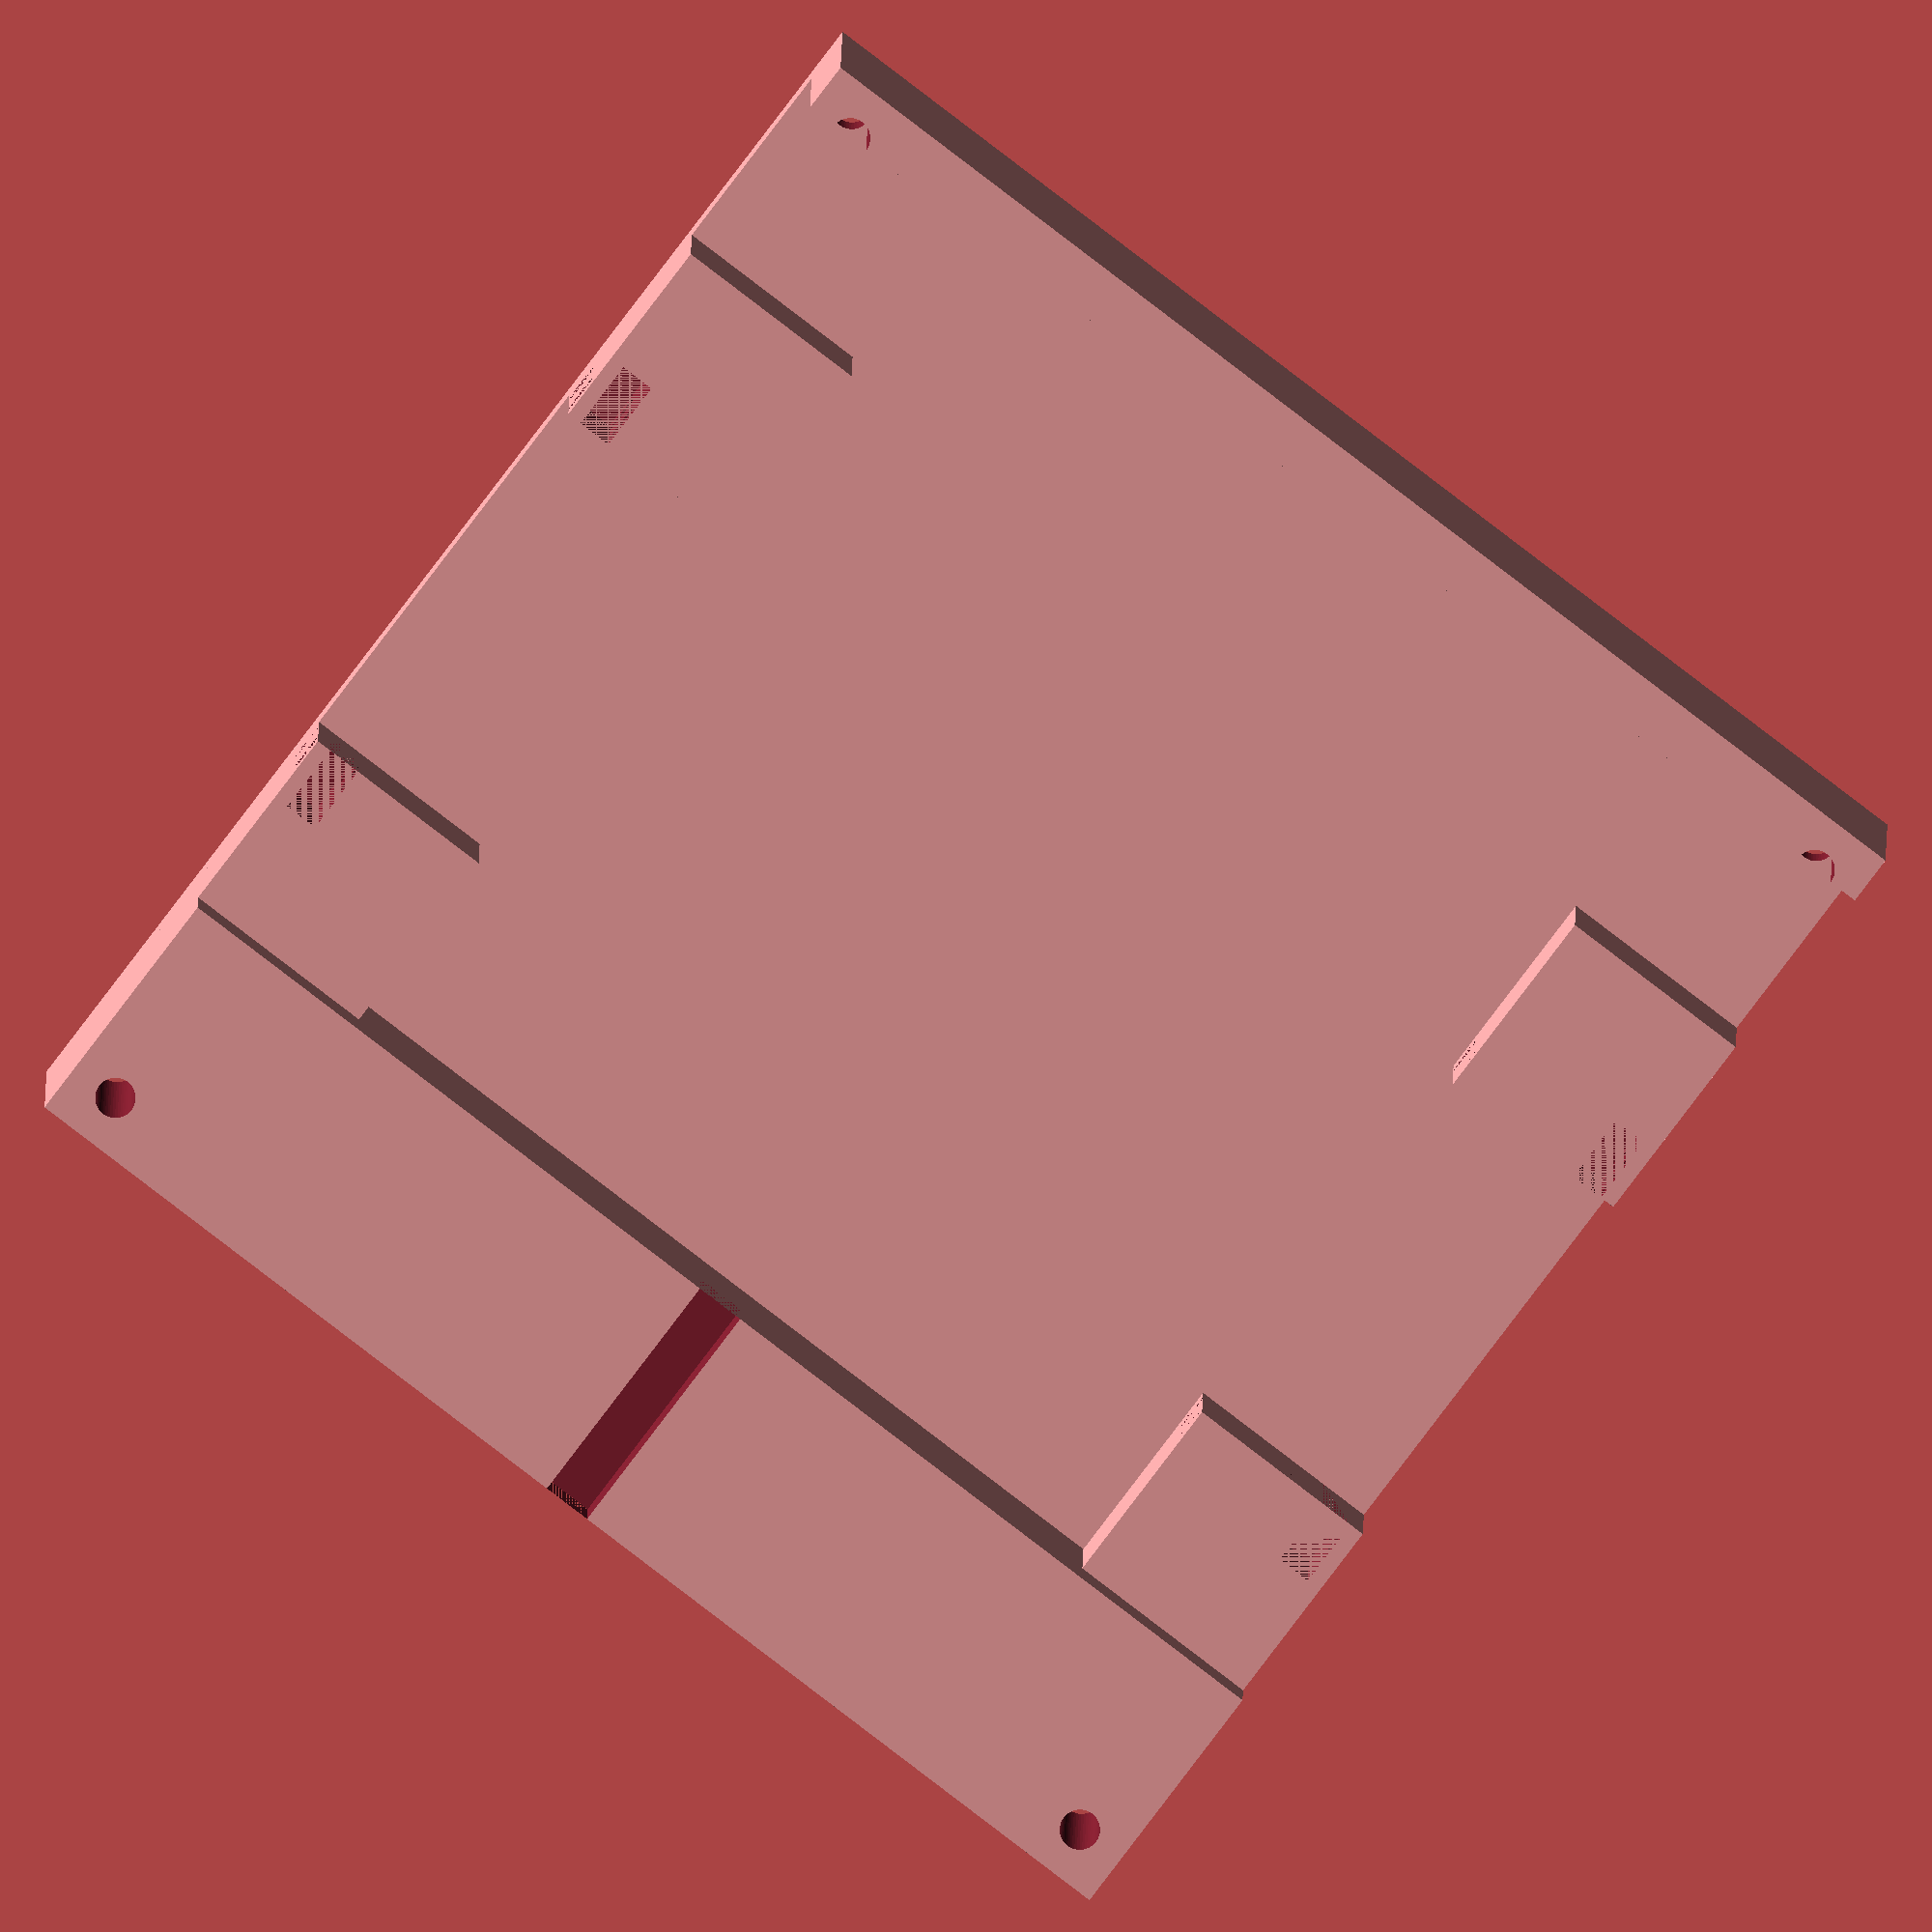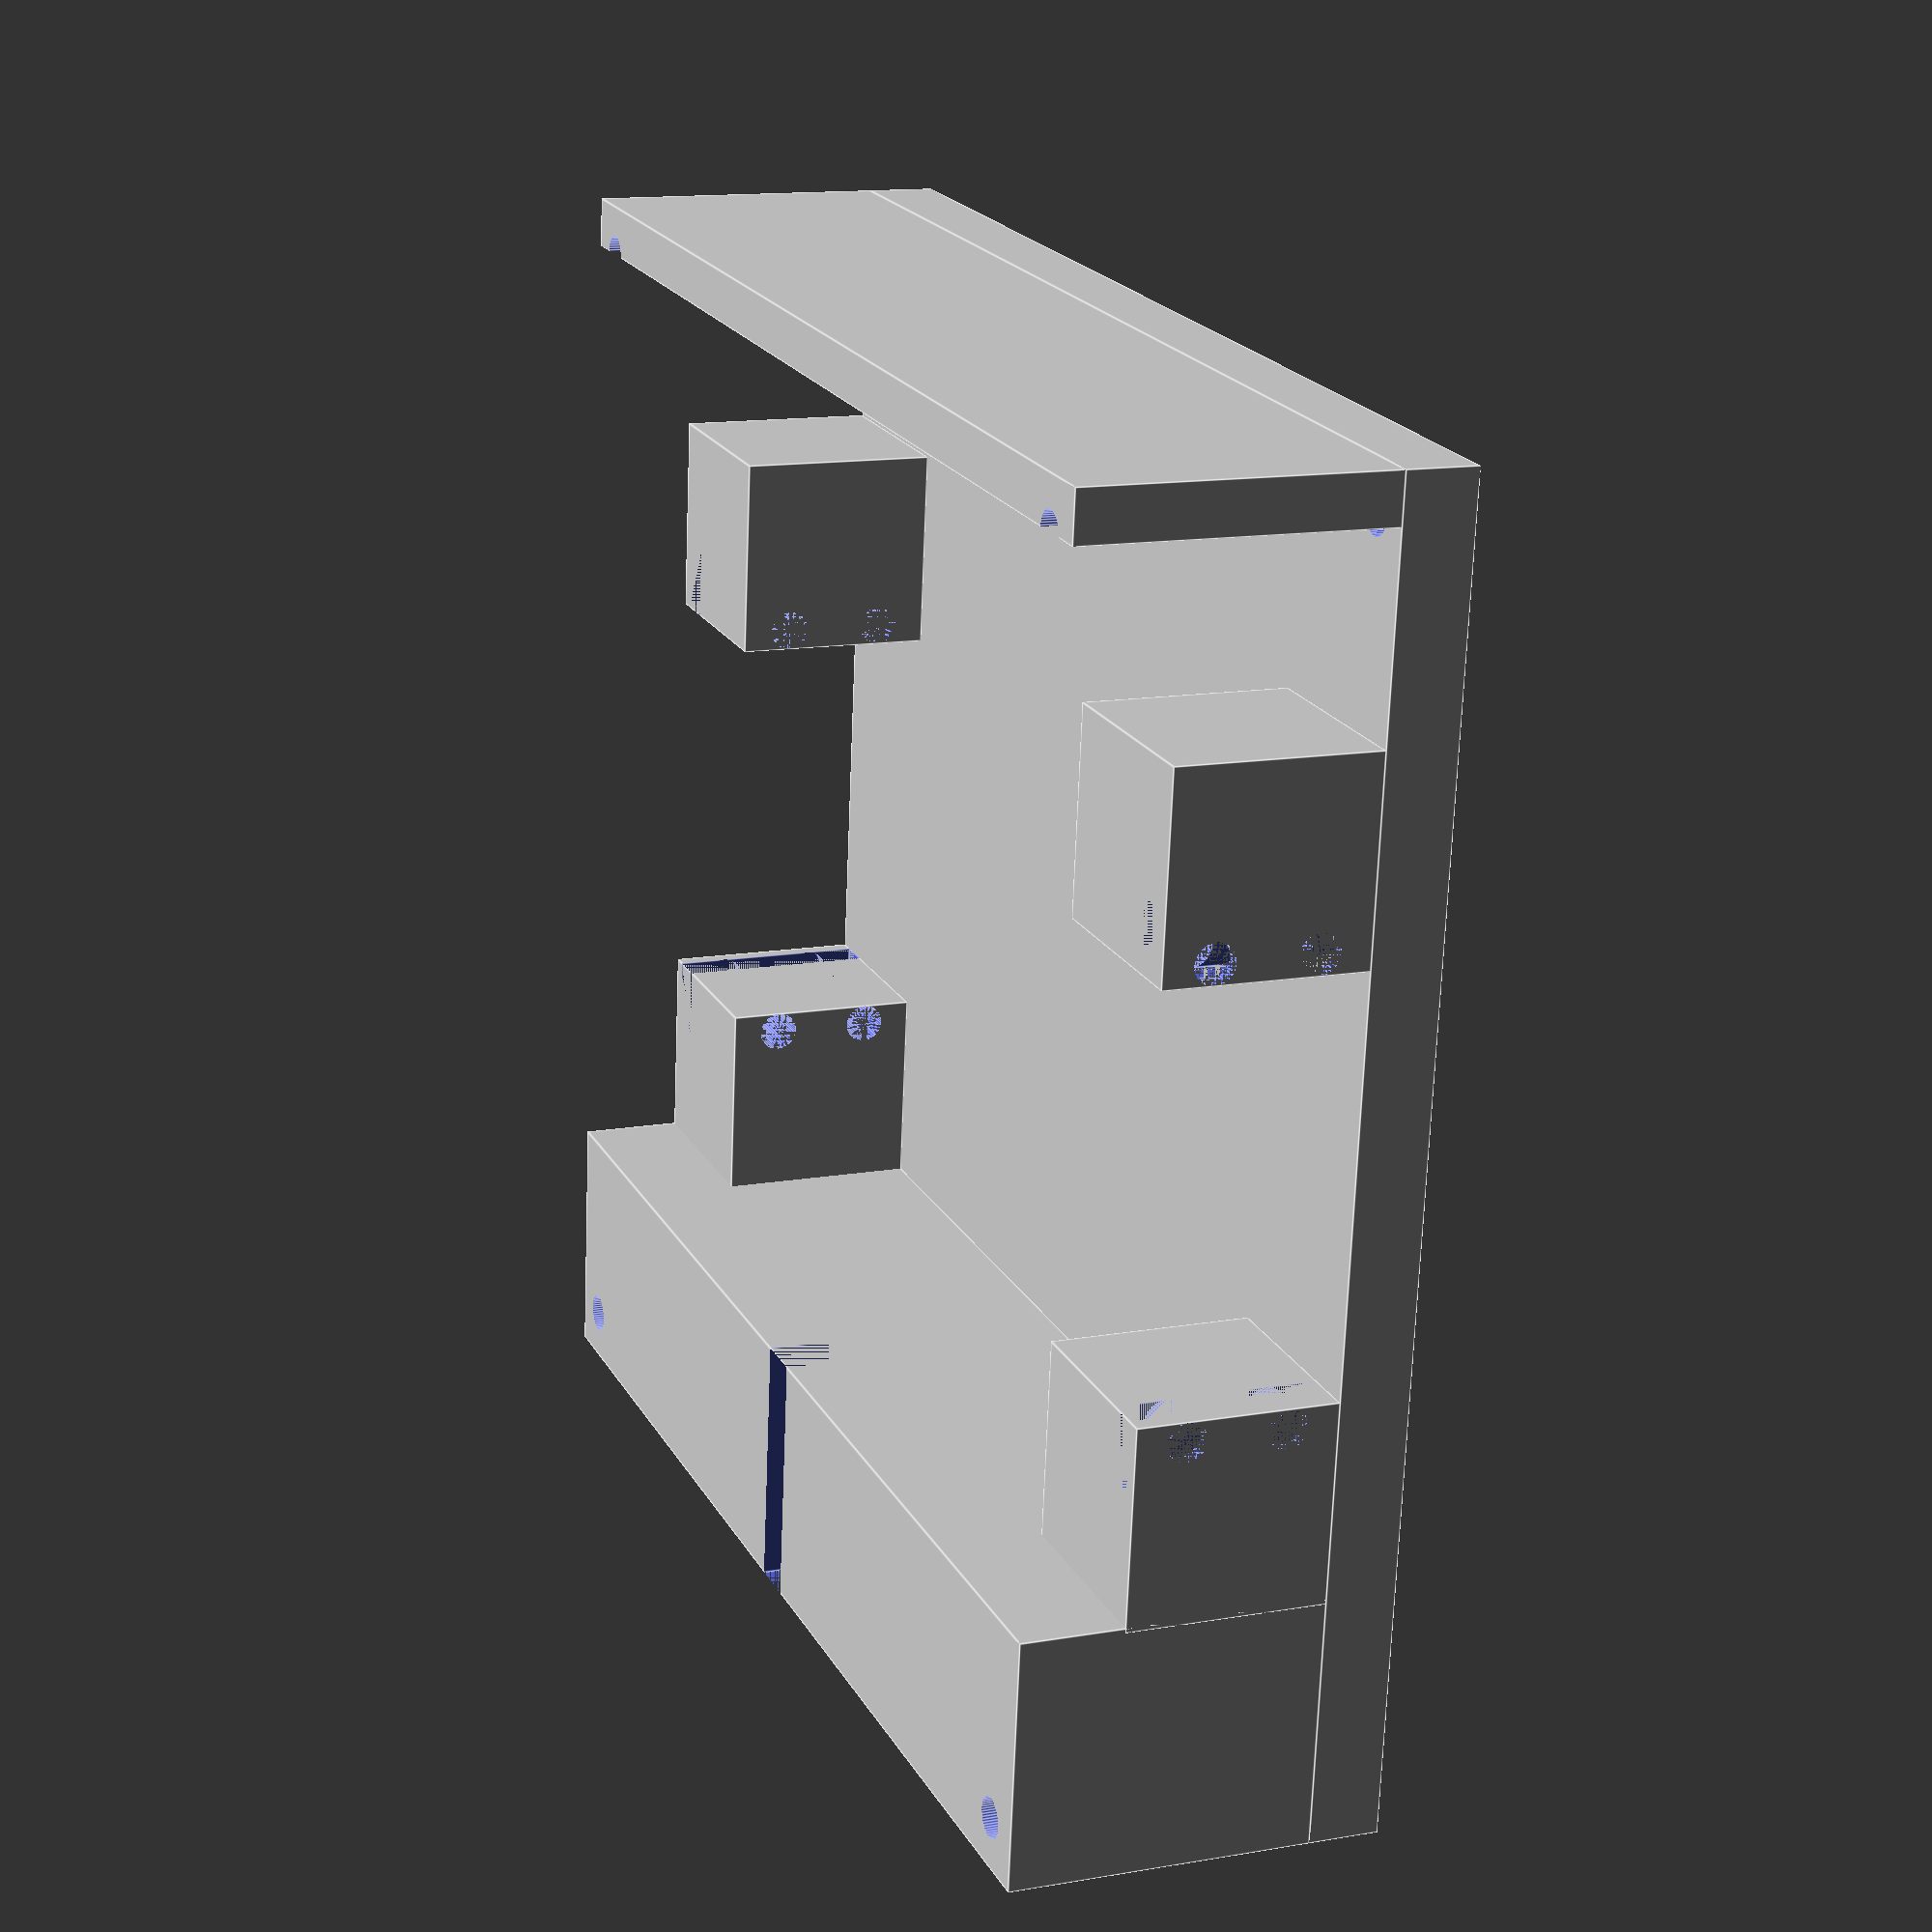
<openscad>
//Unit: millimeter
//Arduino board
ABwidth = 53.34;
ABlength = 102;
ABheight = 10.0;
ABplugin1 = 2.1;
ABplugin2 = 7.0;
ABplugin2height = 10.0;
ABgap1=9.0;
ABgap2=12.0;
ABgap3=19.0;
ABgap4=9.0;

//Bread Board
BBlength = 85.0;
BBwidth = 57.0;
BBheight = 10.0;

//RGB
RGBlength = 20.44;
RGBdiameter = 2.9;
RGBA = 12.5;
RGBB = 1.0;


//Upper Base
UBlength = 130.0; //length is x-axis
UBwidth = 130.0; //y-axis
UBheight = 17.0;
UBgapCam = 8.0;
UBgap1 = (UBlength - UBgapCam - ABwidth - BBwidth) / 2;
UBholeGap = 7.0;

//Camera Attachment
CAdiameter = 6.0;
CAradius = CAdiameter/2;
CAlength = 30.0;

//Lower Base
LBlength = UBlength;
LBwidth = UBwidth;
LBheight = 7.0;
LBgap1 = 30.0;
LBtranslate = -60.0;

//Front Wall
FWlength = LBwidth; //y-axis
FWwidth = 25.0;  //x-axis
FWheight = 30.0;
FWhole = 25.0;
FWgap1 = (FWlength - FWhole)/2;  //distance to the gap
FWgap2 = (FWlength - RGBlength)/2;

//RGB
RGBlength = 20.44;
RGBdiameter = 2.9;
RGBA = 12.5;
RGBB = 1.0;

//RGB attachment
RAwidth = RGBlength; //y-axis
RAheight = 20.0;  //z-axis
RAdepth = 5.0; //x-axis

//battery hole
BAlength = 5.0; //y
BAheight = 20.0; //z
BAdepth = FWwidth;

//arms attachment
AAlength = 20.0;
AAwidth = 5.0; //y-axis
AAheight = 40.0;
AAdistance = 90.0;
AAtranslate = 30.0;
AAholeHeight = AAheight/2 - (AAtranslate - FWheight/2) + LBheight;

//Columns
Clength = 8.0; 
Cheight = UBheight/2+LBheight/2-LBtranslate+Clength*2;
Cdiameter = 4.0;
Cradius = 2.0;
CLockHeight = 1.5;
CLockDiameter = 8.0;
Cdistance = 5.0;  //the center of the hole
holeX = UBlength/2 - Cdistance;
holeY = UBwidth/2 - Cdistance;
holeZ = -(Cheight/2-Clength-UBheight/2);

//Back Wall
BWlength = FWlength;
BWwidth = 5.0;
BWheight = 30.0;

//Robot Servo
RSlength = 40.9;
RSwidth = 36.6;  //not the exact width
RSheight = 19.8;
RSdiameter = 4.0;
RSradius = RSdiameter/2;
RSdistance = (RSheight - 2*RSdiameter)/4;
RSA = 7.0;
RSB = 1.5;
RSC = 2.5;
RSD = 4.0;
RSE = 6.5;
RSF = 10.0;

//Servo Attachement
SAlength = 20.0;
SAwidth = 20.0;
SAHwidth = RSF-RSE; //y
SAHlength = RSA;  //x
SAHheight = RSheight;


module cube_true(x, y, z){
    cube(size = [x, y, z], center = true);
}

module cylinder_base(x,y){
    cylinder(h=x,r=y,center=true,$fn=50);
}

module hole_base(x,y,z){
    translate([x,y,z])
    cylinder(h=Cheight,r=Cradius,center = true, $fn=50);
}

module servo_attach(){
    translate([RSlength/2+SAlength/2,LBwidth/2-SAwidth/2,LBtranslate+LBheight/2+RSheight/2]){
        difference(){
            cube_true(SAlength,SAwidth,RSheight);
            translate([-(SAlength/2-RSA/2), SAwidth/2-RSE/2,0]) cube_true(SAHlength,SAHwidth,SAHheight);
            //holes
            translate([-(SAlength/2-RSradius),0,RSheight/2-RSdistance-RSradius]){
                rotate([90,0,0]) cylinder_base(SAwidth,RSradius);
            }
            translate([-(SAlength/2-RSradius),0,-(RSheight/2-RSdistance-RSradius)]){
                rotate([90,0,0]) cylinder_base(SAwidth,RSradius);
            }
        }
    }
}


difference(){
        //Lower Base
        union(){
            translate([0,0,LBtranslate]) cube_true(LBlength,LBwidth,LBheight);
            //front wall
            difference(){
                translate([LBlength/2-FWwidth/2,0,LBheight/2+FWheight/2+LBtranslate]) cube_true(FWwidth,FWlength,FWheight);
                //arms attachment
                translate([0,0,-20.0]){
                    translate([LBlength/2-AAlength/2,AAdistance/2+AAwidth/2,LBtranslate+AAheight/2-LBheight]) cube_true(AAlength,AAwidth,AAheight);
                    translate([LBlength/2-AAlength/2,-(AAdistance/2+AAwidth/2),LBtranslate-LBheight+AAheight/2]) cube_true(AAlength,AAwidth,AAheight);}
                //RGB attachment
                translate([LBlength/2-RAdepth/2,0,LBtranslate-LBheight/2]) cube_true(RAdepth,RAwidth,RAheight);
                //Battery Hole. y can be modified.
                translate([LBlength/2-FWwidth/2,0,LBtranslate+LBheight/2+FWheight]) cube_true(BAdepth, BAlength, BAheight);
            }
            //back wall
            translate([-(LBlength/2-BWwidth/2),0,LBheight/2+BWheight/2+LBtranslate]) cube_true(BWwidth,BWlength,BWheight);
            //servo attachment
            //translate([x,y,z]){} might need to move the servos to left to balance out the weight
            servo_attach();
            mirror([1,0,0]) servo_attach();
            mirror([0,1,0]) servo_attach();
            mirror([0,1,0]) mirror([1,0,0]) servo_attach();
        }
    
    //holes
    hole_base(holeX,holeY,holeZ);
    hole_base(-holeX,holeY,holeZ);
    hole_base(holeX,-holeY,holeZ);
    hole_base(-holeX,-holeY,holeZ);
}
</openscad>
<views>
elev=354.5 azim=127.3 roll=0.3 proj=o view=wireframe
elev=166.6 azim=276.2 roll=111.4 proj=p view=edges
</views>
